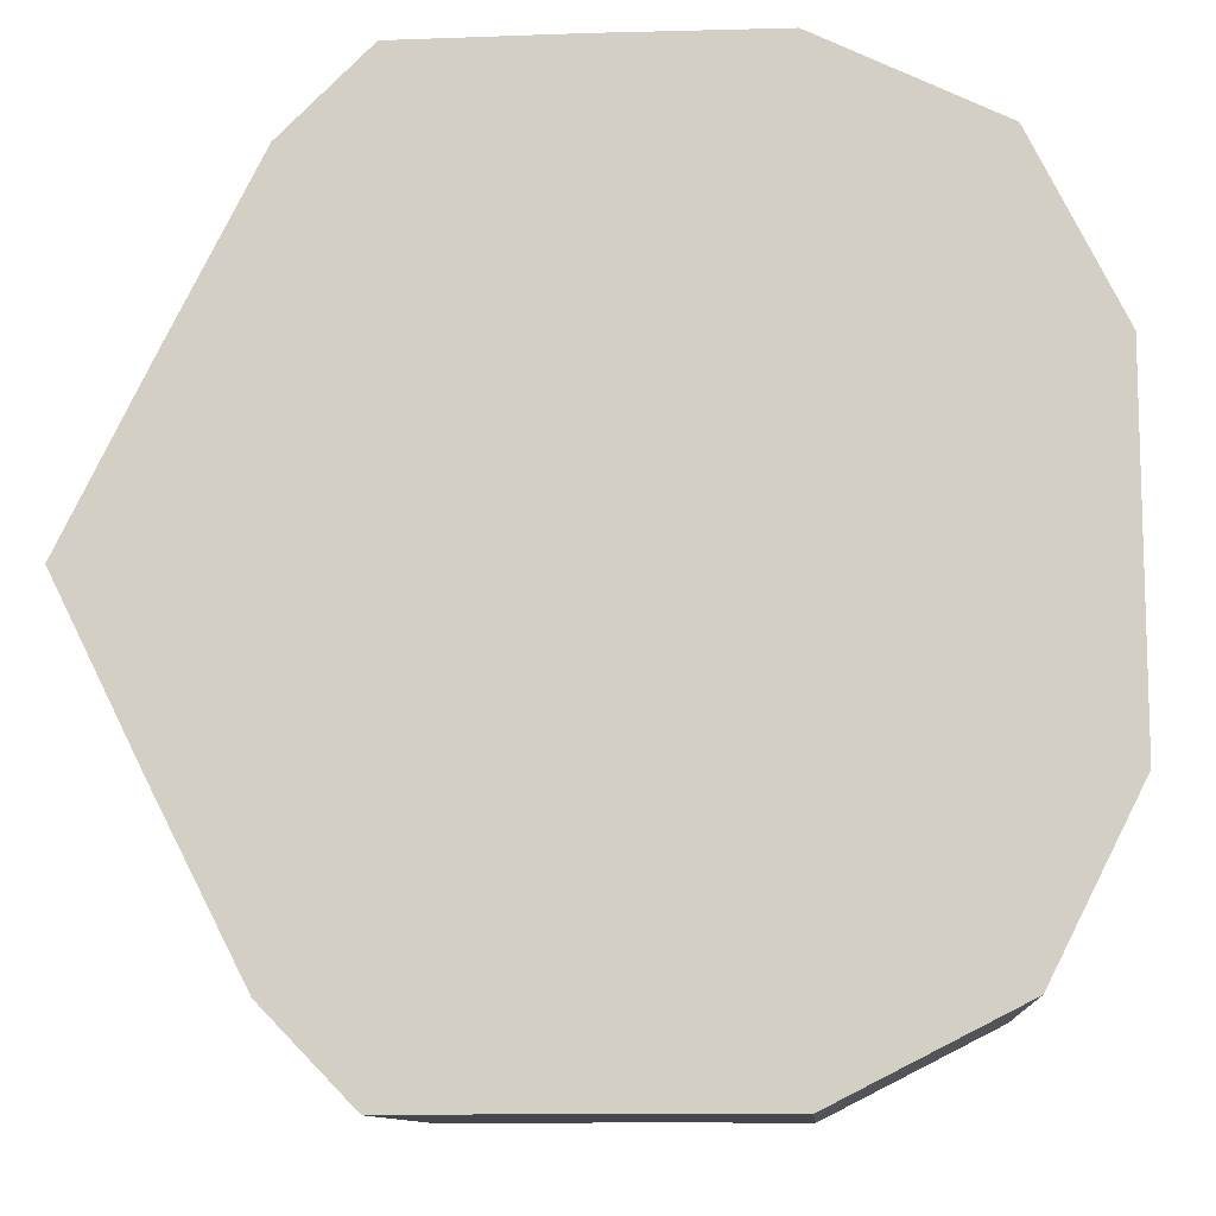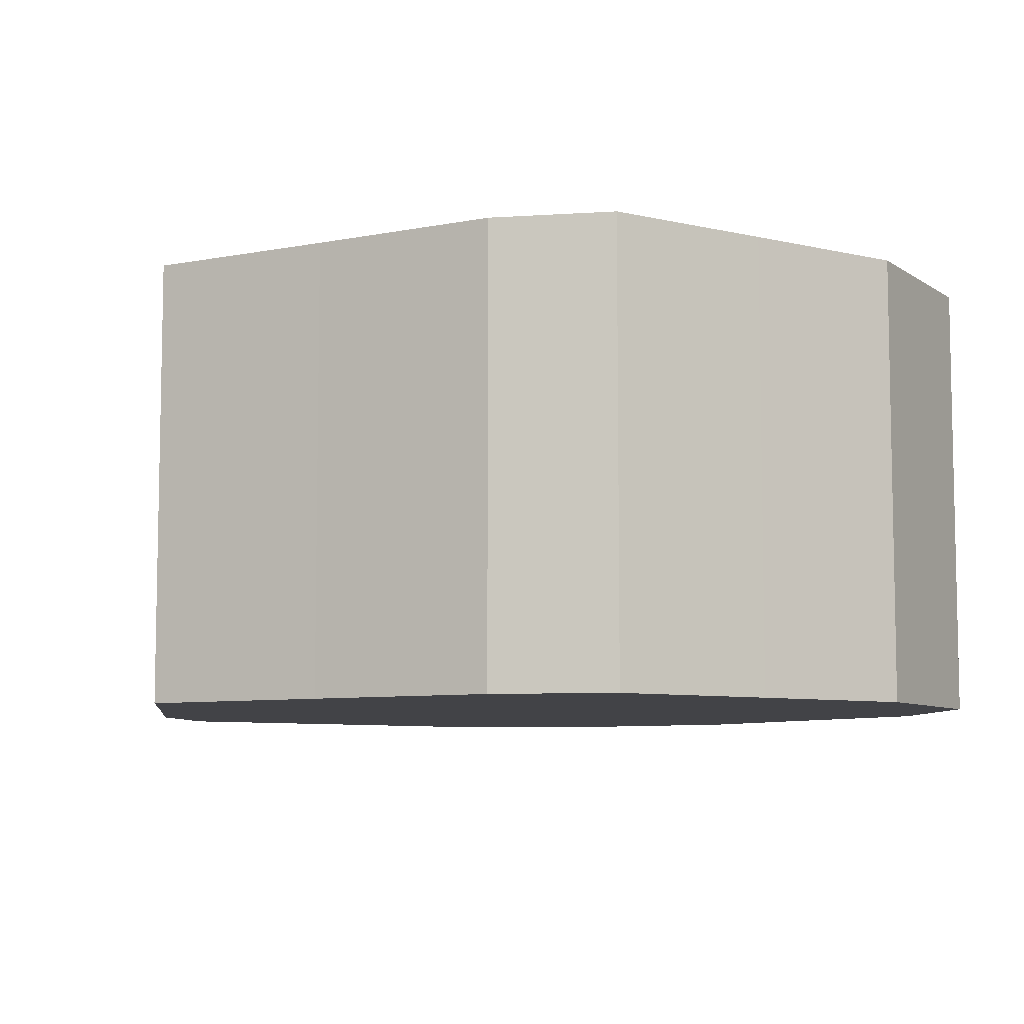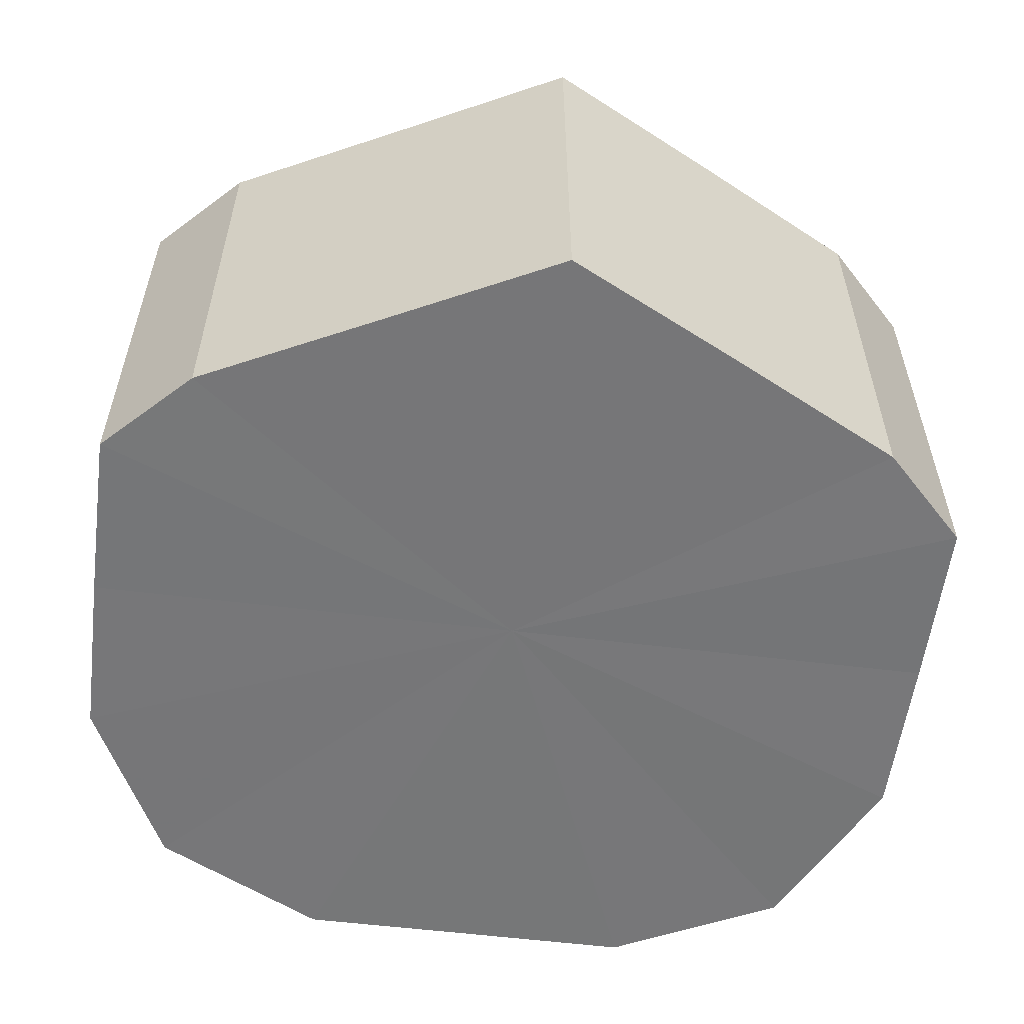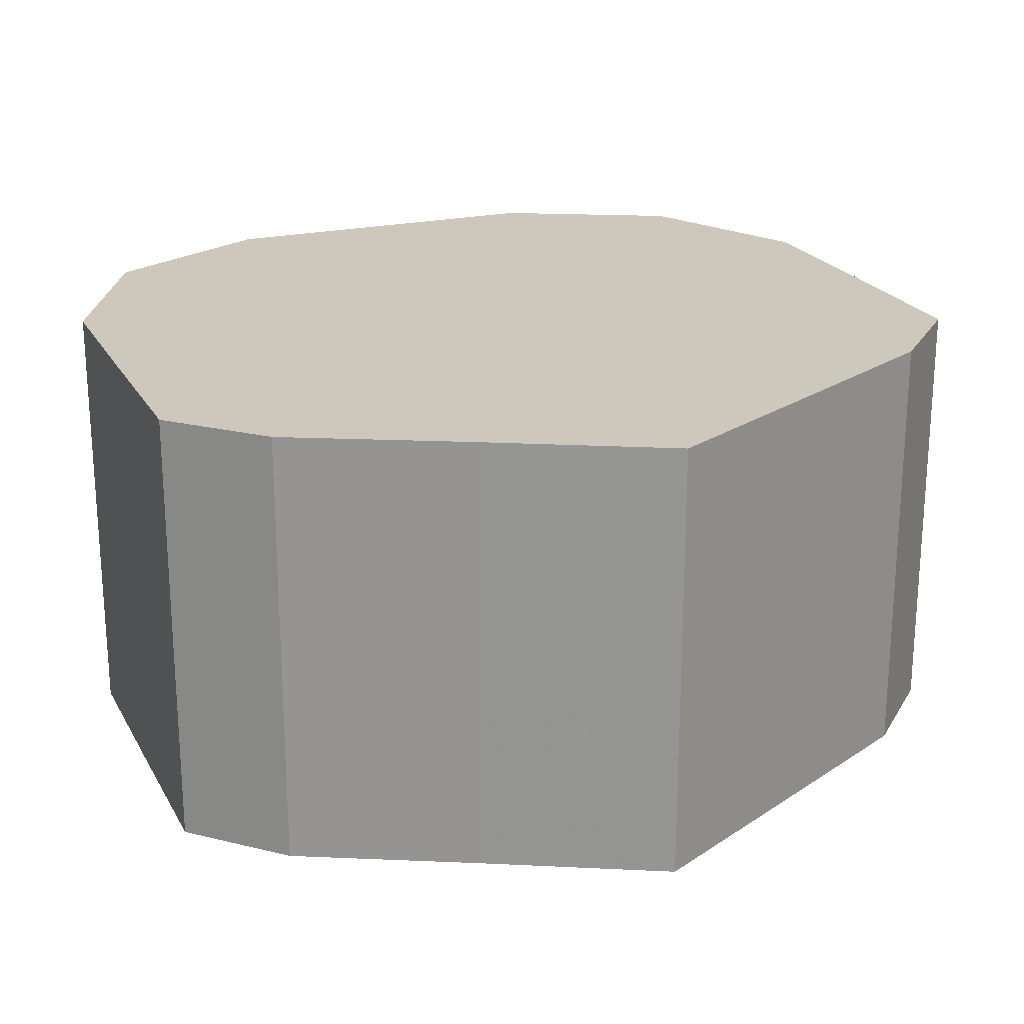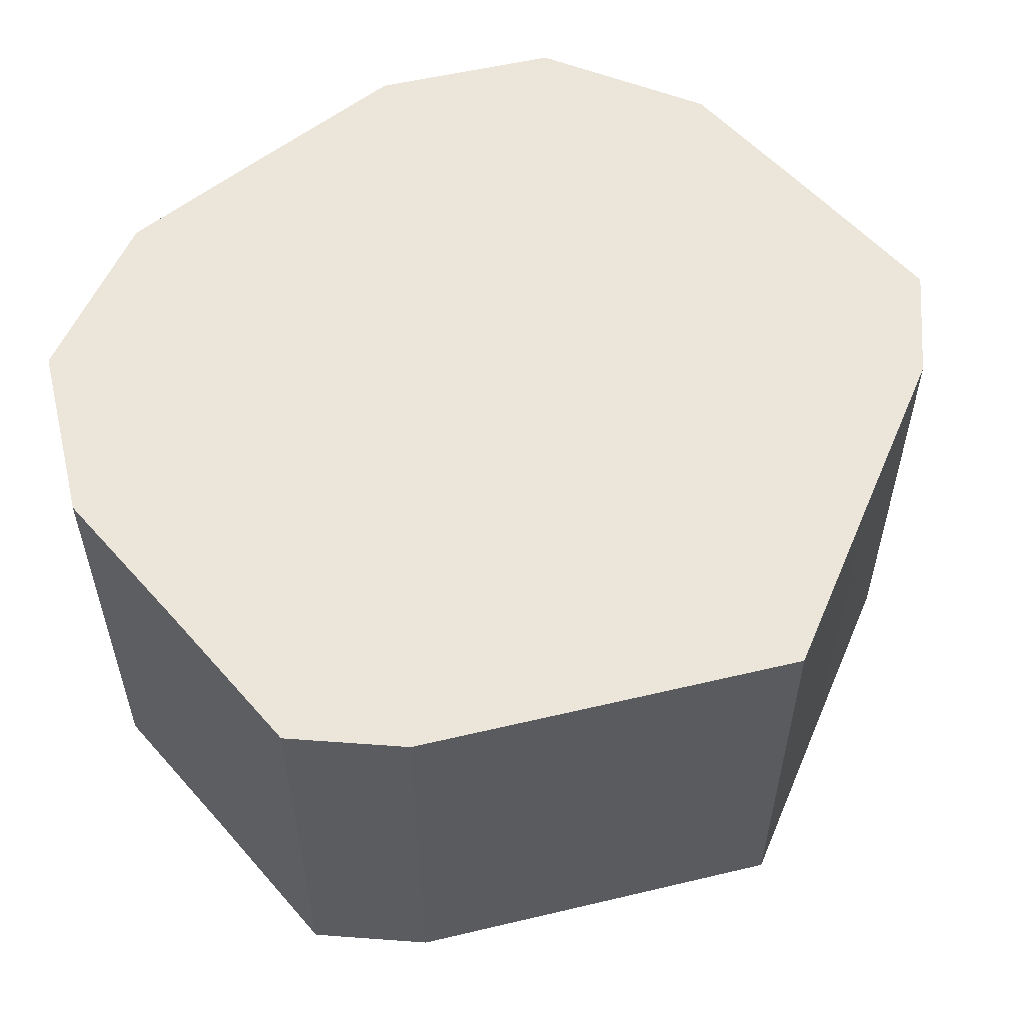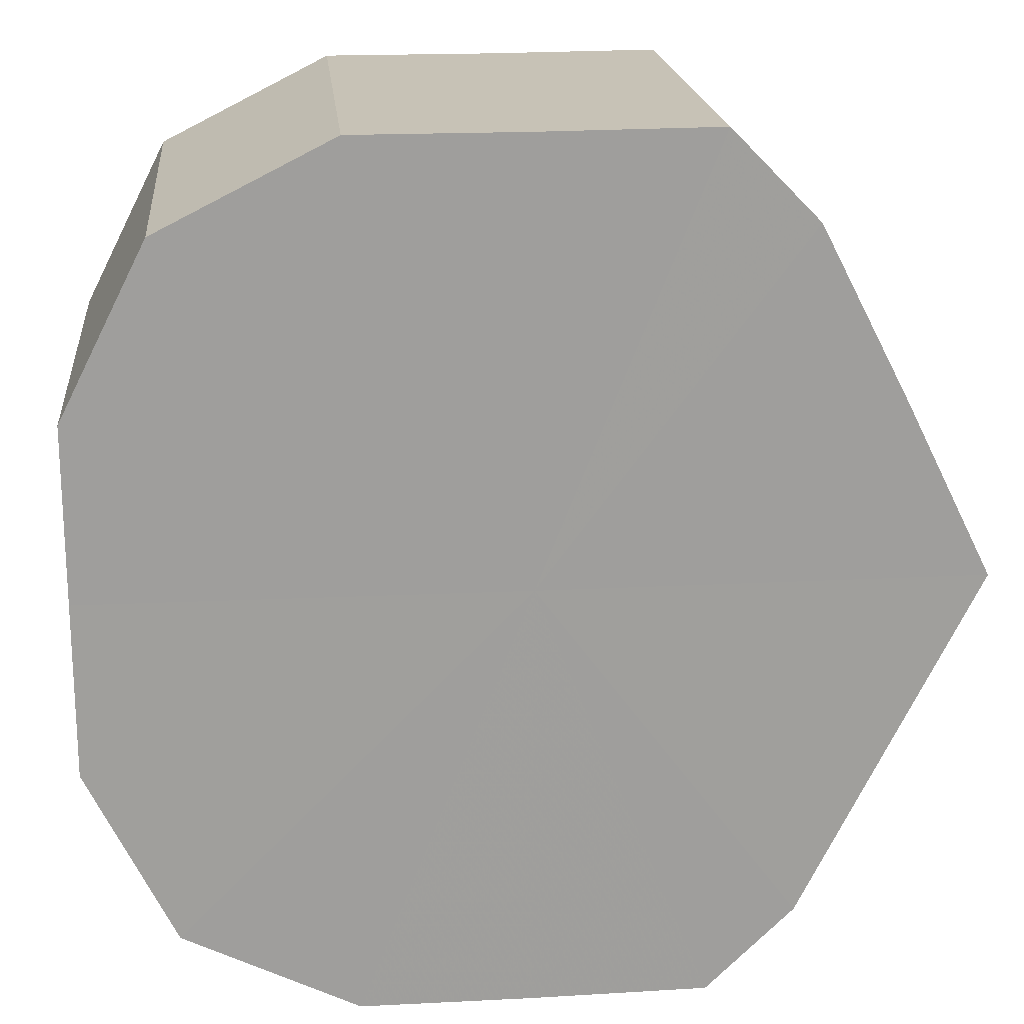
<metadata>
{"format":"obj","ext":"obj","renderer":"f3d","projection":"perspective","resolution":1024,"background":"white","views":[{"elev":-10.8,"azim":-175.7,"up":"+Y"},{"elev":-7.4,"azim":146.2,"up":"+Z"},{"elev":-57.0,"azim":82.6,"up":"+Z"},{"elev":22.0,"azim":67.9,"up":"+Z"},{"elev":55.6,"azim":49.5,"up":"+Z"},{"elev":19.3,"azim":-5.6,"up":"+Y"}]}
</metadata>
<code>
o 10991
v 2225 1860 12.41
v 2225 1860 12.41
v 2225 1860 12.36
v 2225 1860 12.41
v 2225 1860 12.36
v 2225 1860 12.41
v 2225 1860 12.36
v 2225 1860 12.41
v 2225 1860 12.36
v 2225 1860 12.41
v 2225 1860 12.36
v 2225 1860 12.41
v 2225 1860 12.36
v 2225 1860 12.41
v 2225 1860 12.36
v 2225 1860 12.41
v 2225 1860 12.36
v 2225 1860 12.41
v 2225 1860 12.36
v 2225 1860 12.41
v 2225 1860 12.36
v 2225 1860 12.41
v 2225 1860 12.36
v 2225 1860 12.41
v 2225 1860 12.36
v 2225 1860 12.41
v 2225 1860 12.36
v 2225 1860 12.41
v 2225 1860 12.36
v 2225 1860 12.41
v 2225 1860 12.36
v 2225 1860 12.36
v 2225 1860 12.36
v 2225 1860 12.41
v 2225 1860 12.36
v 2225 1860 12.41
v 2225 1860 12.36
v 2225 1860 12.36
v 2225 1860 12.41
v 2225 1860 12.36
v 2225 1860 12.41
v 2225 1860 12.41
v 2225 1860 12.36
v 2225 1860 12.36
v 2225 1860 12.41
v 2225 1860 12.36
v 2225 1860 12.41
v 2225 1860 12.41
v 2225 1860 12.36
v 2225 1860 12.36
v 2225 1860 12.41
v 2225 1860 12.36
v 2225 1860 12.41
v 2225 1860 12.41
v 2225 1860 12.36
v 2225 1860 12.36
v 2225 1860 12.41
v 2225 1860 12.36
v 2225 1860 12.41
v 2225 1860 12.41
v 2225 1860 12.36
v 2225 1860 12.36
v 2225 1860 12.41
v 2225 1860 12.41
v 2225 1860 12.41
v 2225 1860 12.41
v 2225 1860 12.41
v 2225 1860 12.41
v 2225 1860 12.41
v 2225 1860 12.41
v 2225 1860 12.41
v 2225 1860 12.41
v 2225 1860 12.41
v 2225 1860 12.41
v 2225 1860 12.41
v 2225 1860 12.41
v 2225 1860 12.41
v 2225 1860 12.41
v 2225 1860 12.41
v 2225 1860 12.41
v 2225 1860 12.41
v 2225 1860 12.36
v 2225 1860 12.36
v 2225 1860 12.36
v 2225 1860 12.36
v 2225 1860 12.36
v 2225 1860 12.36
v 2225 1860 12.36
v 2225 1860 12.36
v 2225 1860 12.36
v 2225 1860 12.36
v 2225 1860 12.36
v 2225 1860 12.36
v 2225 1860 12.36
v 2225 1860 12.36
v 2225 1860 12.36
v 2225 1860 12.36
v 2225 1860 12.36
f 1 2 3
f 2 4 5
f 6 1 7
f 4 8 9
f 10 6 11
f 8 12 13
f 14 10 15
f 12 16 17
f 18 14 19
f 16 20 21
f 22 18 23
f 20 24 25
f 26 22 27
f 24 28 29
f 30 26 31
f 28 30 32
f 33 34 35
f 35 36 37
f 38 39 33
f 40 41 38
f 37 42 43
f 44 45 40
f 46 47 44
f 43 48 49
f 50 51 46
f 52 53 50
f 49 54 55
f 56 57 52
f 58 59 56
f 55 60 61
f 62 63 58
f 61 64 62
f 65 66 67
f 65 68 66
f 65 67 69
f 65 70 68
f 65 69 71
f 65 72 70
f 65 71 73
f 65 74 72
f 65 73 75
f 65 76 74
f 65 75 77
f 65 78 76
f 65 77 79
f 65 80 78
f 65 79 81
f 65 81 80
f 82 83 84
f 82 85 83
f 82 84 86
f 82 87 85
f 82 86 88
f 82 89 87
f 82 88 90
f 82 91 89
f 82 90 92
f 82 93 91
f 82 92 94
f 82 95 93
f 82 94 96
f 82 97 95
f 82 96 98
f 82 98 97

</code>
